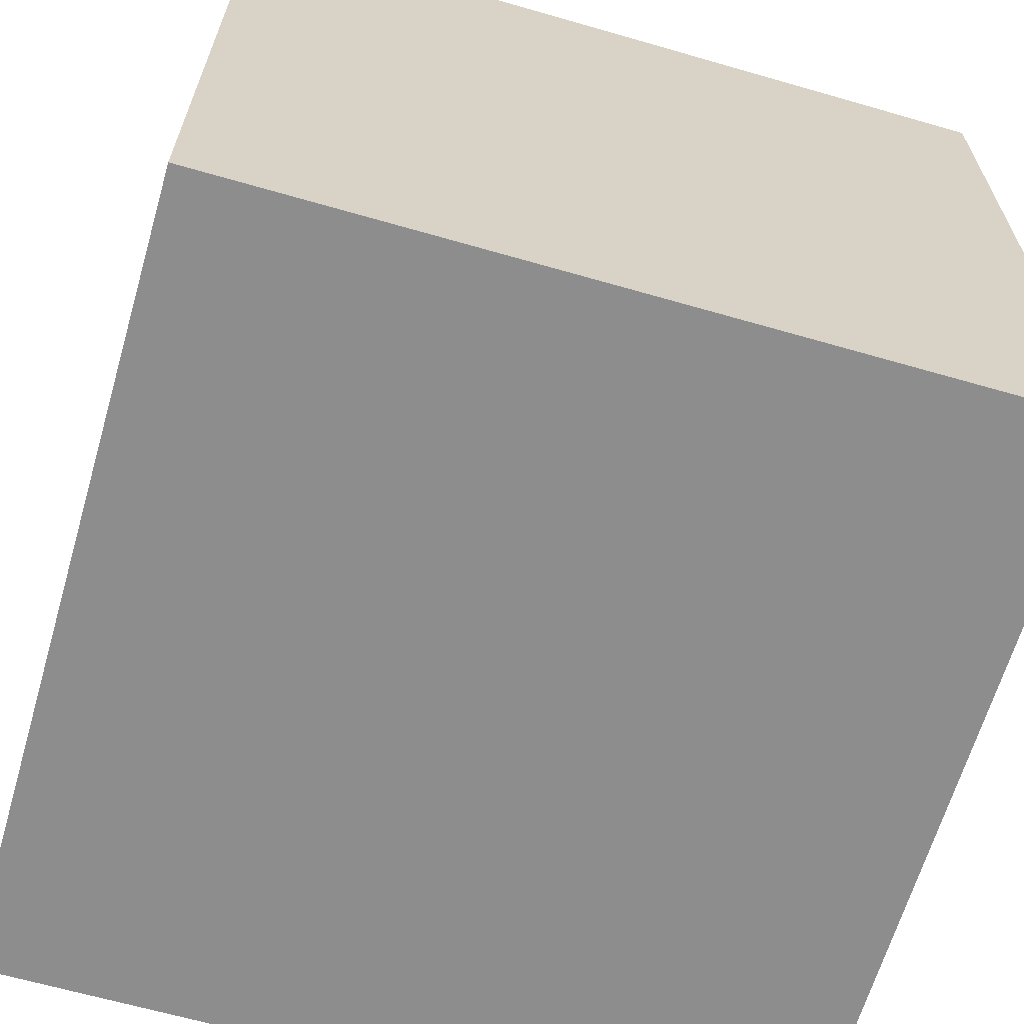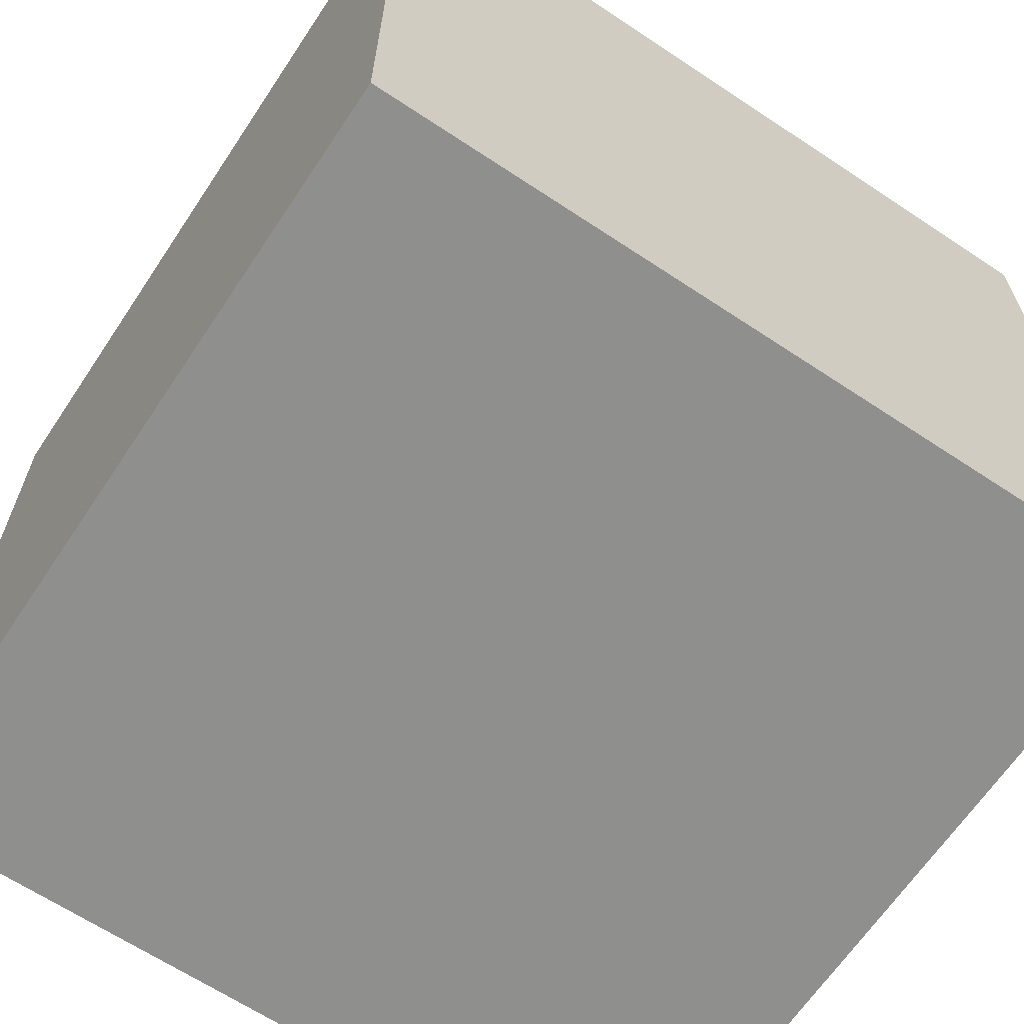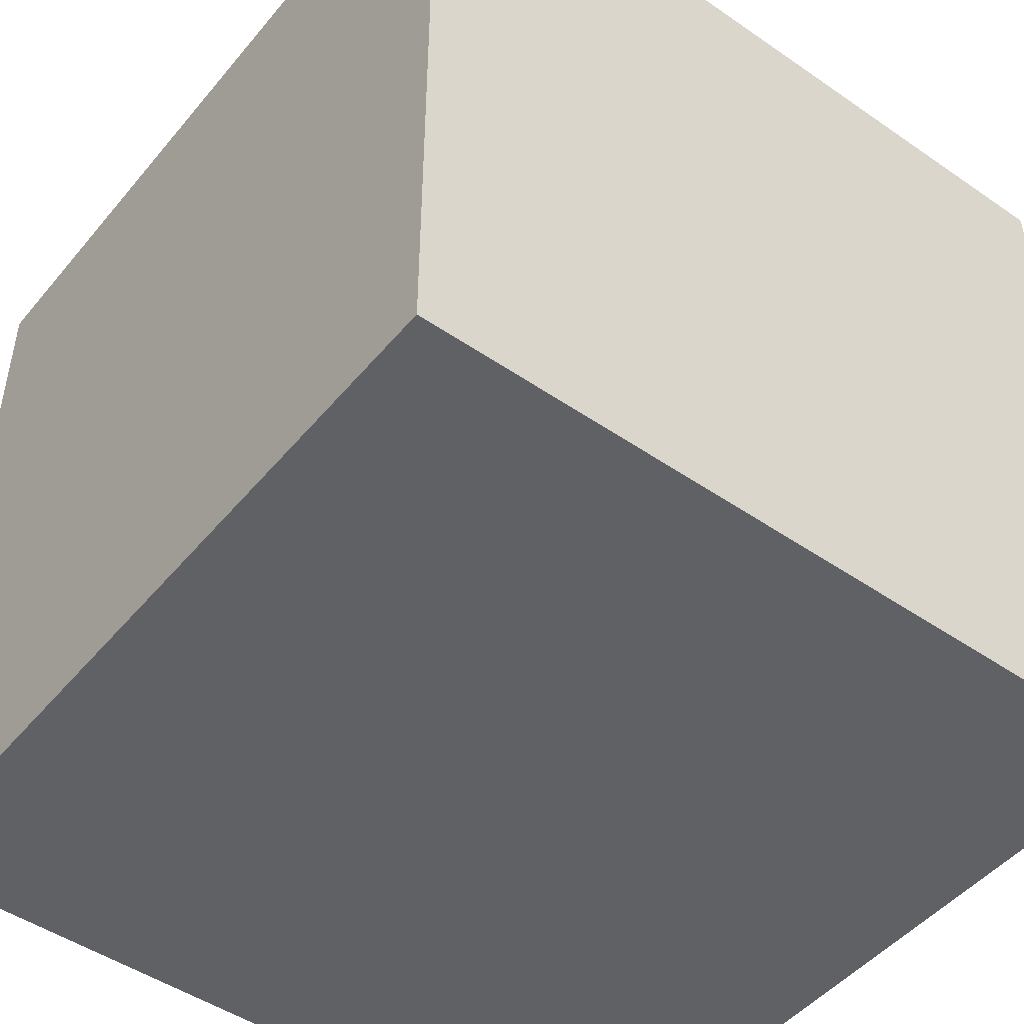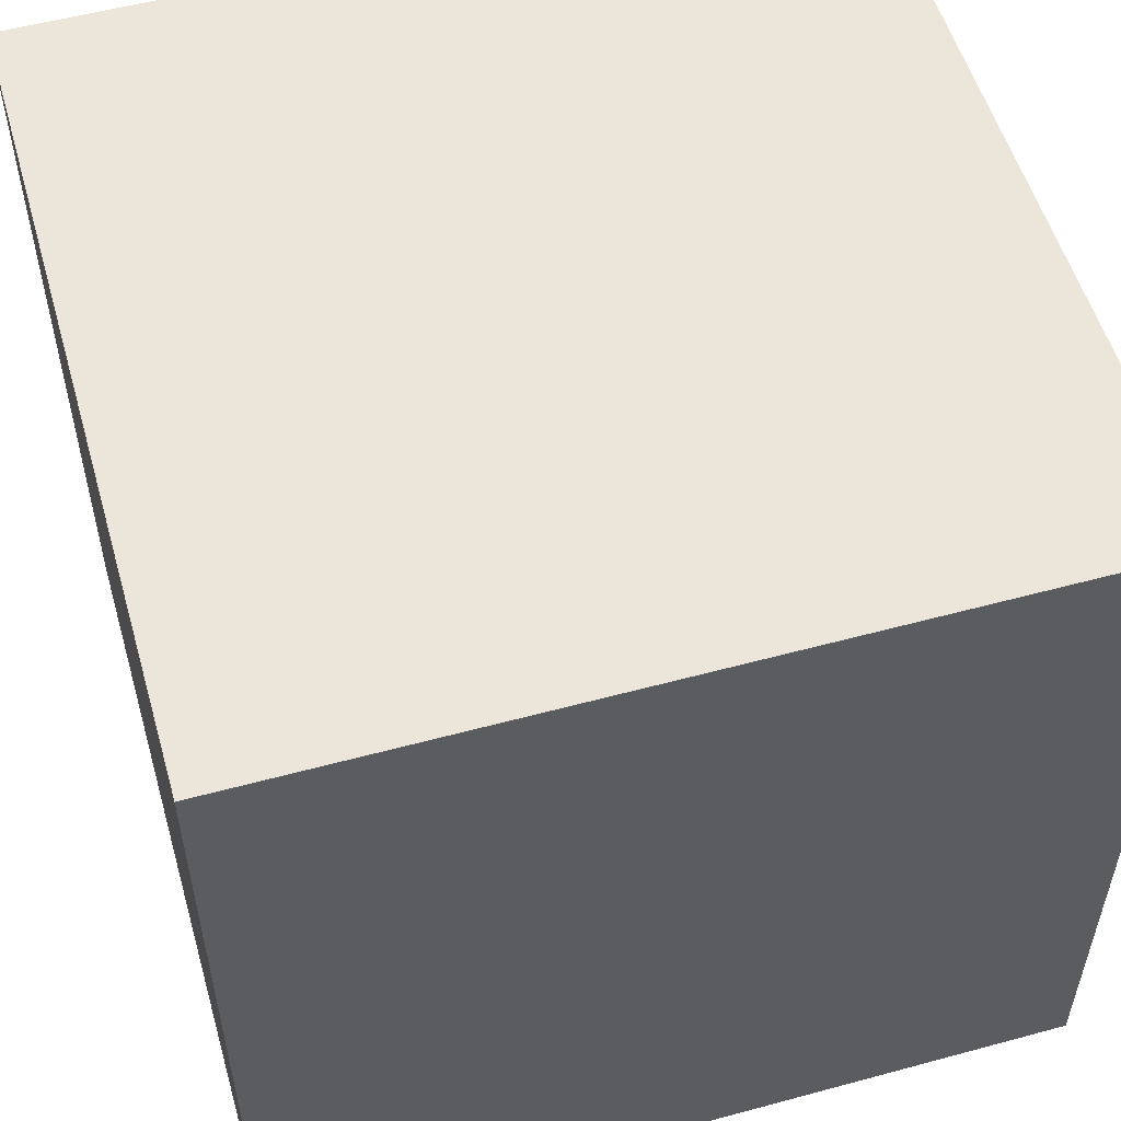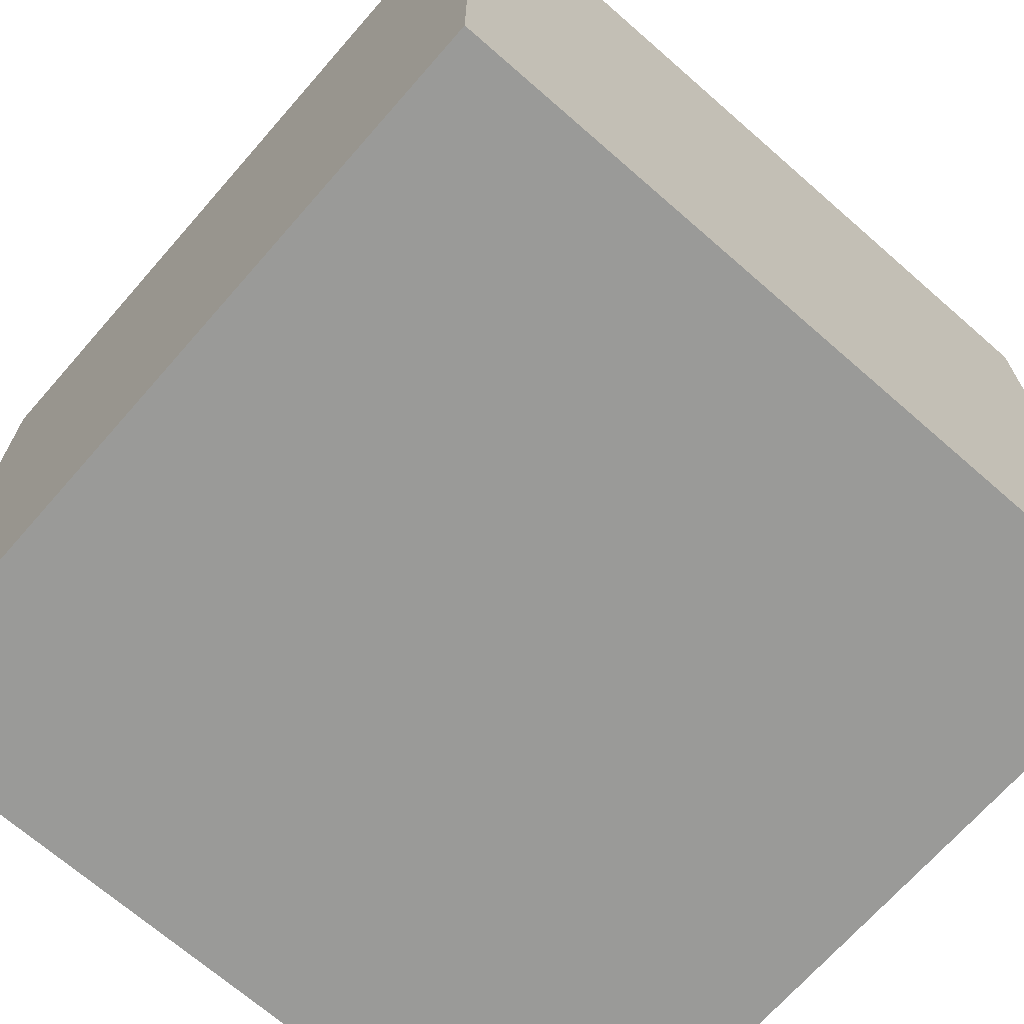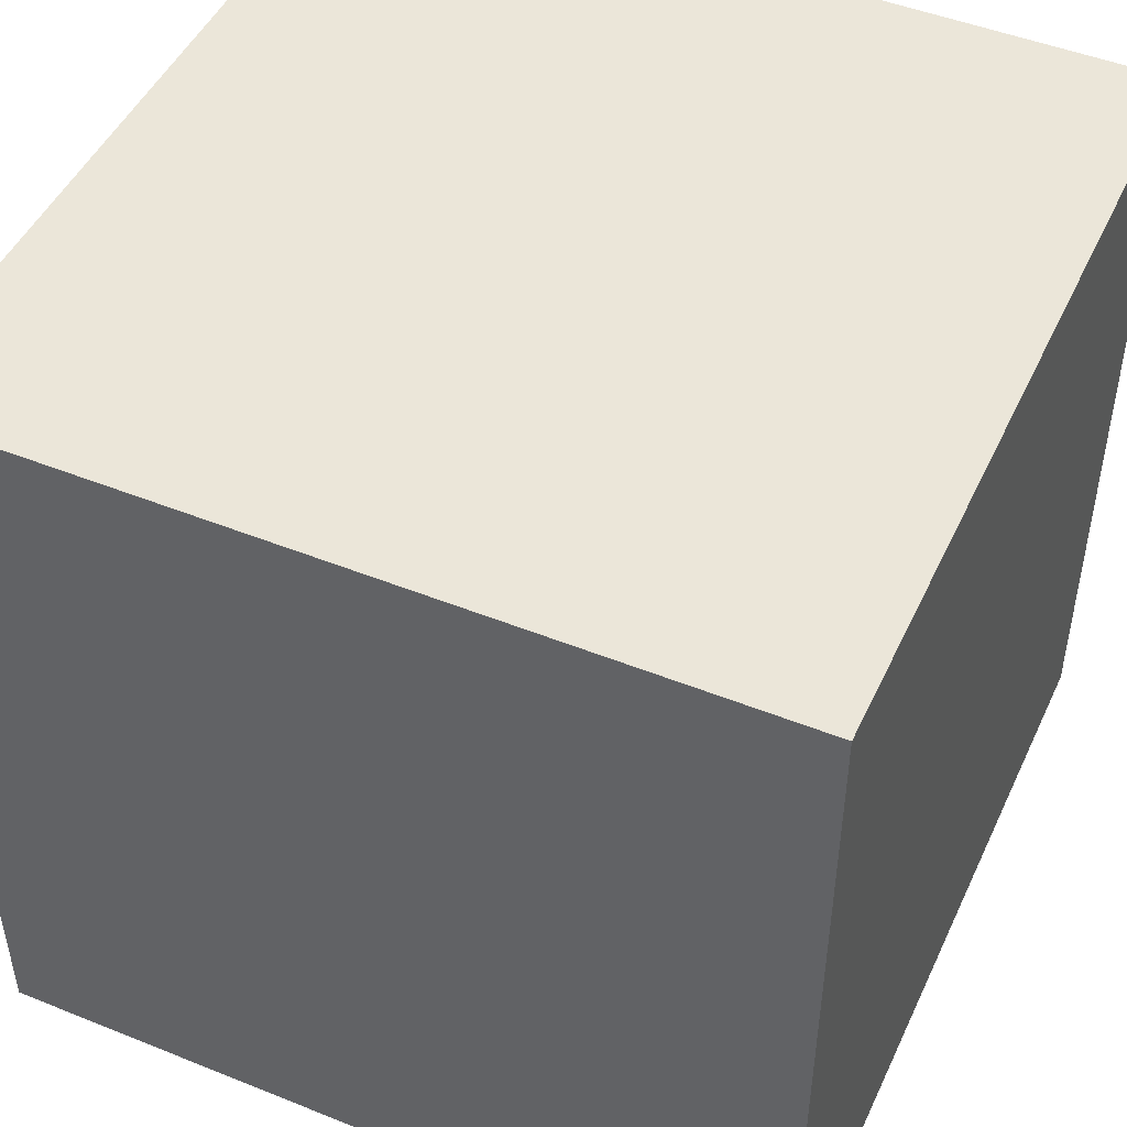
<metadata>
{"format":"obj","ext":"obj","renderer":"f3d","projection":"perspective","resolution":1024,"background":"white","views":[{"elev":-64.7,"azim":163.8,"up":"+Y"},{"elev":-65.3,"azim":146.3,"up":"+Y"},{"elev":-48.0,"azim":-37.7,"up":"+Y"},{"elev":54.6,"azim":-16.0,"up":"+Y"},{"elev":-69.2,"azim":138.8,"up":"+Z"},{"elev":47.8,"azim":24.3,"up":"+Z"}]}
</metadata>
<code>
v -1 -1 -1
v -1 -1 1
v -1 1 -1
v -1 1 1
v 1 -1 -1
v 1 -1 1
v 1 1 -1
v 1 1 1
f 1 3 2
f 2 3 4
f 5 7 6
f 6 7 8
f 1 5 3
f 3 5 7
f 2 4 6
f 6 8 4
f 1 2 5
f 2 6 5
f 3 4 7
f 4 8 7

</code>
